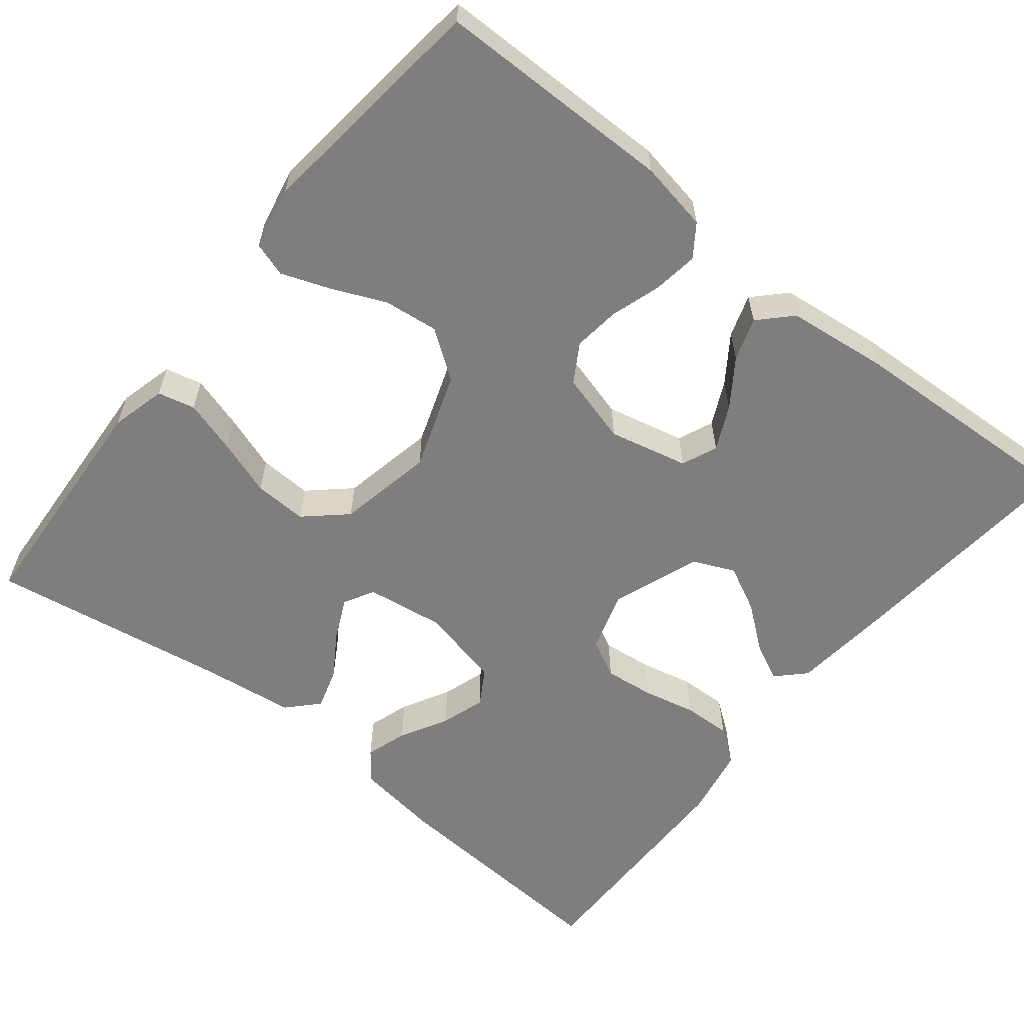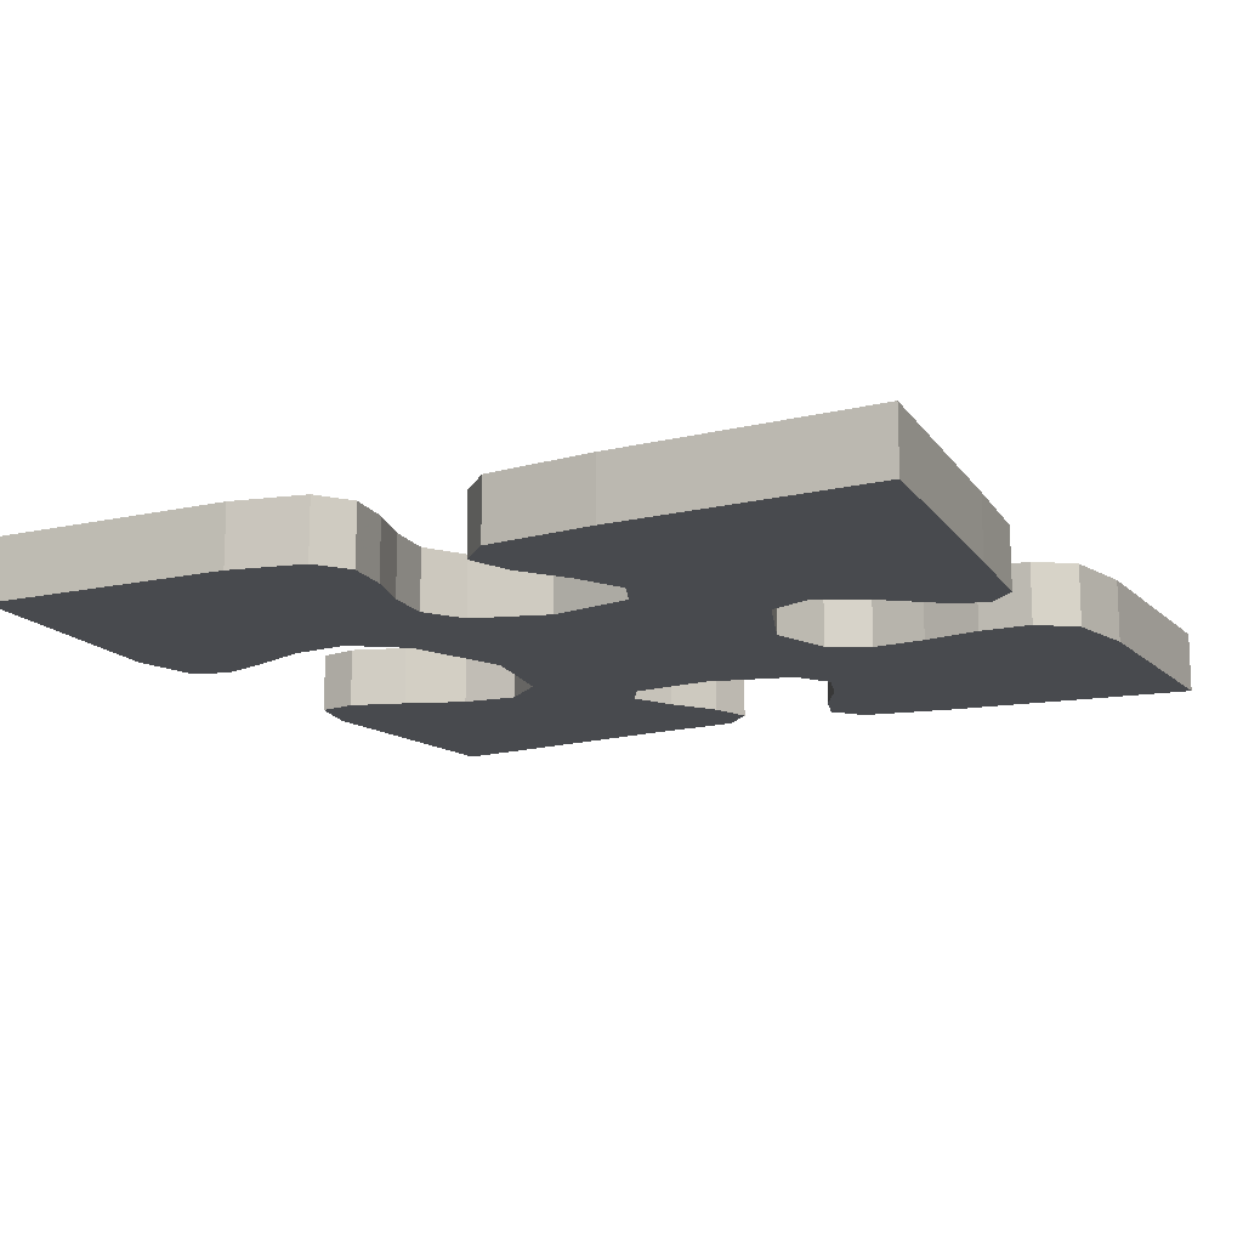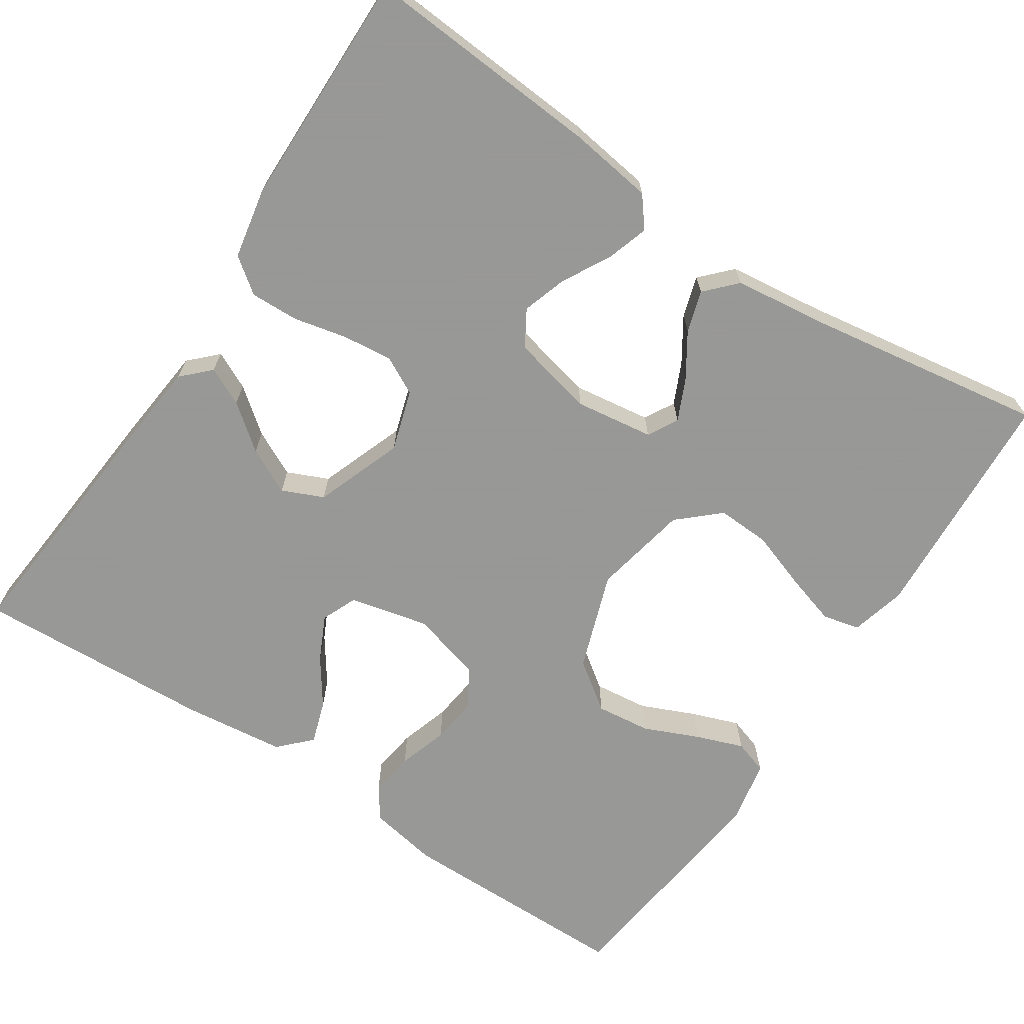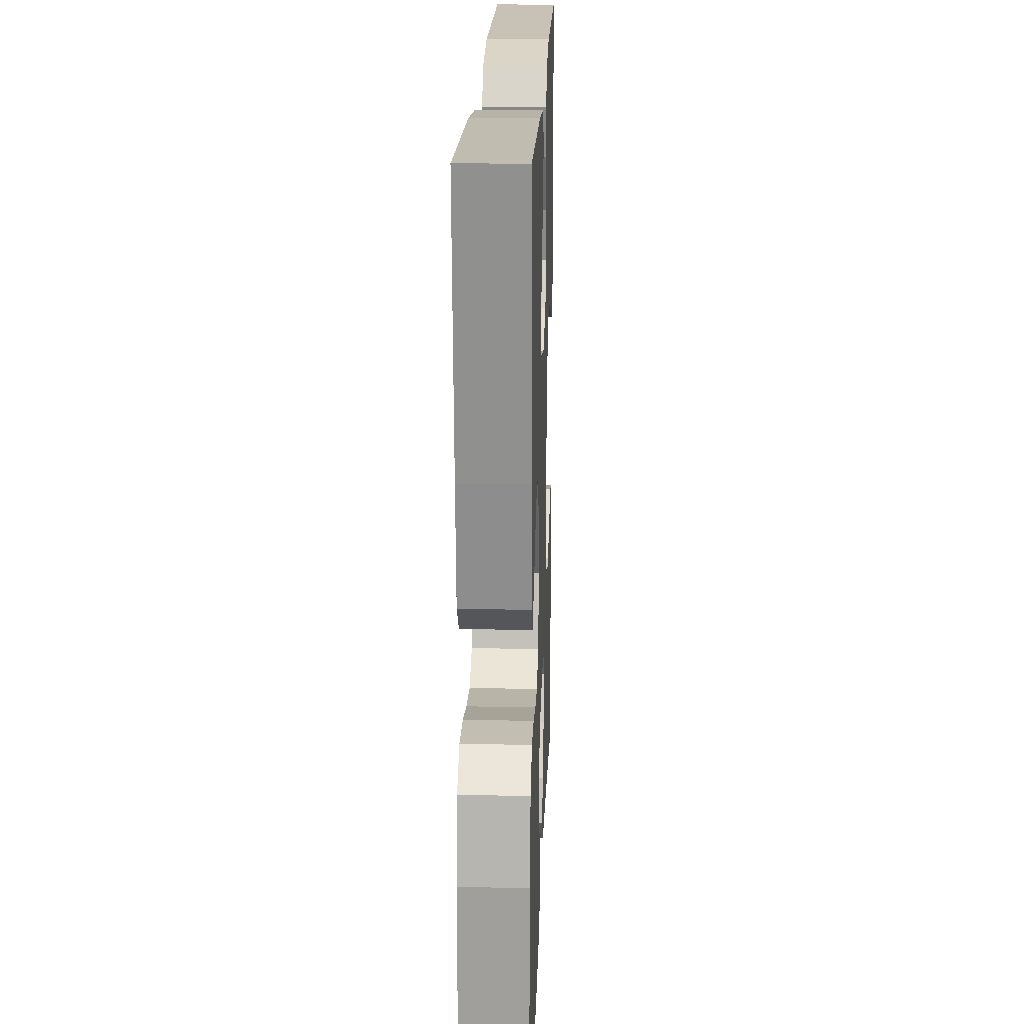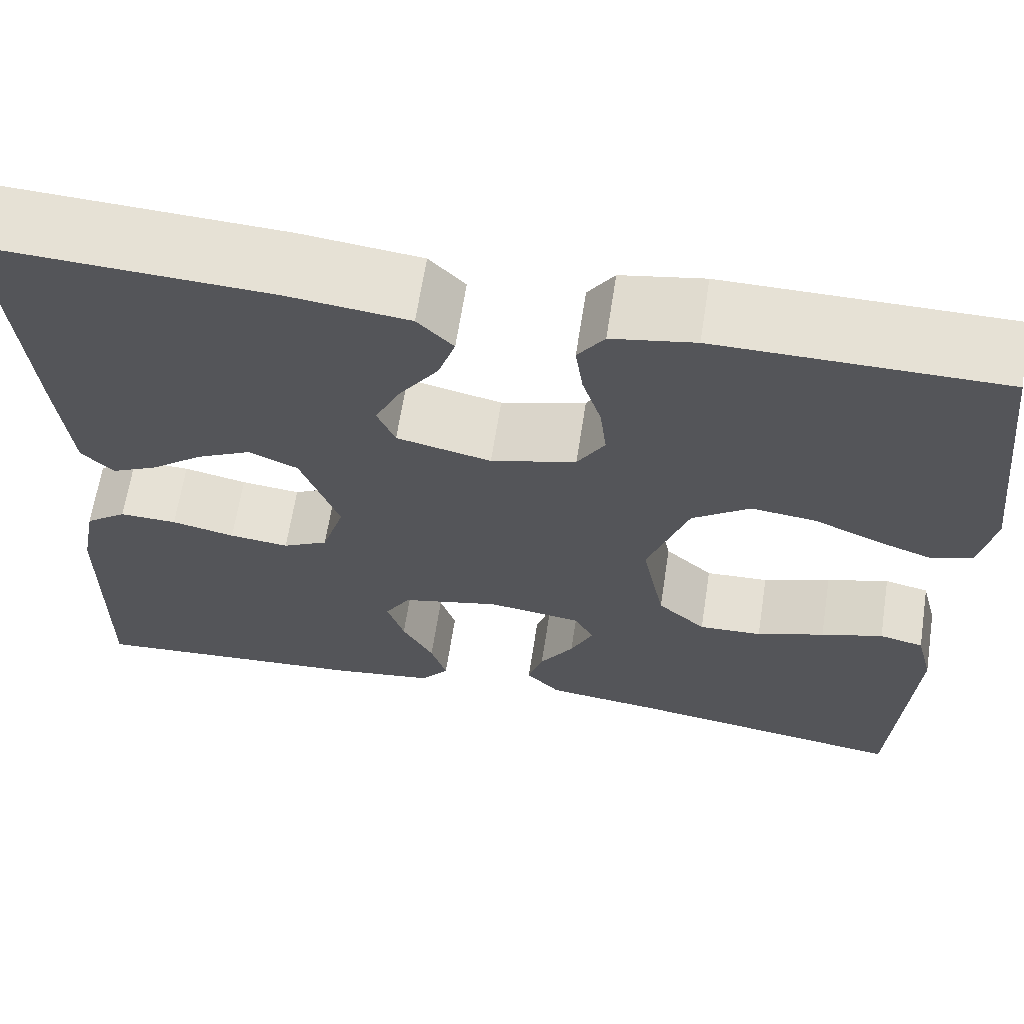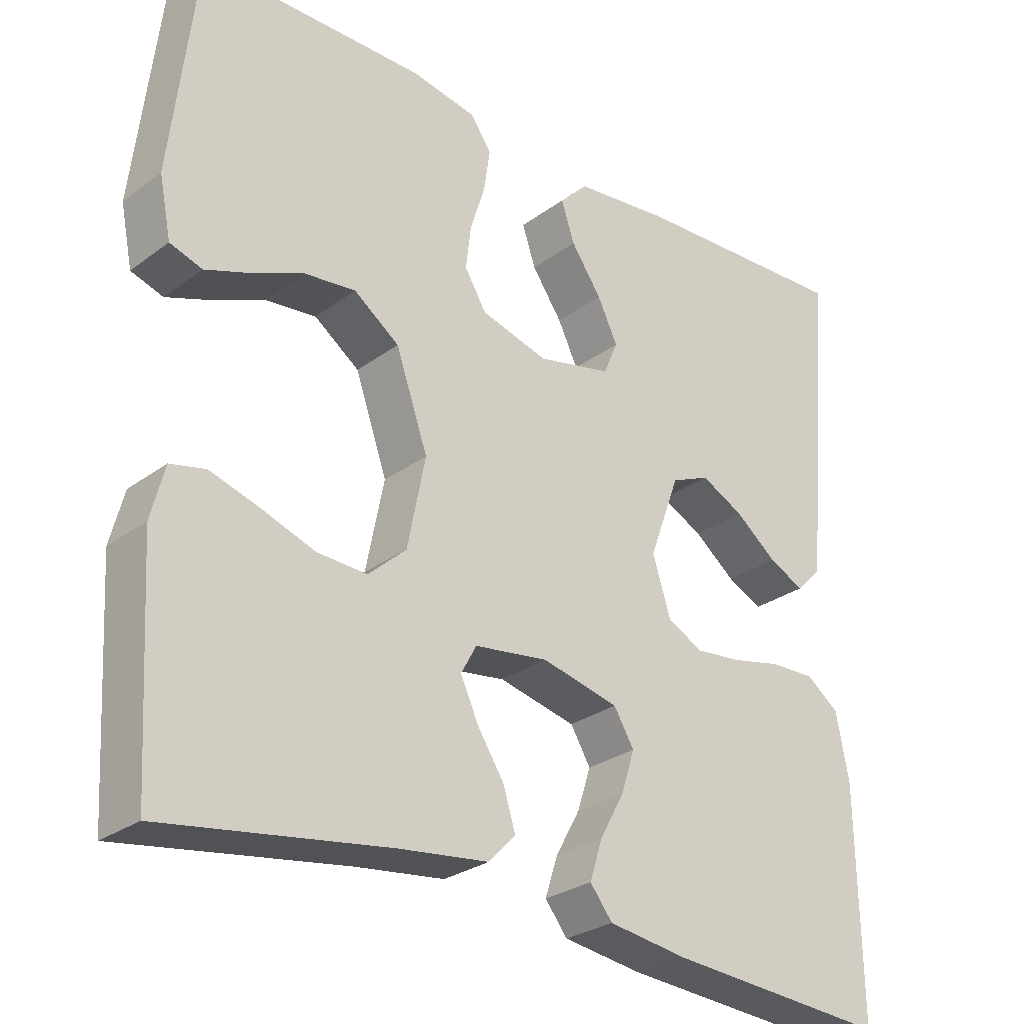
<metadata>
{"format":"obj","ext":"obj","renderer":"f3d","projection":"perspective","resolution":1024,"background":"white","views":[{"elev":-59.4,"azim":-38.7,"up":"+Y"},{"elev":-13.3,"azim":26.7,"up":"+Y"},{"elev":-68.4,"azim":146.5,"up":"+Y"},{"elev":19.3,"azim":92.0,"up":"+Z"},{"elev":64.7,"azim":-171.2,"up":"+Z"},{"elev":-27.9,"azim":-41.9,"up":"+Z"}]}
</metadata>
<code>
v 0.5 0.07 -0.5
v 0.2 0.07 -0.479
v 0.093 0.07 -0.464
v 0.063 0.07 -0.426
v 0.08 0.07 -0.373
v 0.113 0.07 -0.313
v 0.131 0.07 -0.257
v 0.104 0.07 -0.212
v 0 0.07 -0.188
v -0.099 0.07 -0.202
v -0.12 0.07 -0.24
v -0.096 0.07 -0.292
v -0.06 0.07 -0.348
v -0.044 0.07 -0.4
v -0.08 0.07 -0.438
v -0.2 0.07 -0.453
v -0.5 0.07 -0.5
v -0.518 0.07 -0.2
v -0.5 0.07 -0.13
v -0.453 0.07 -0.119
v -0.387 0.07 -0.139
v -0.315 0.07 -0.164
v -0.248 0.07 -0.167
v -0.197 0.07 -0.121
v -0.173 0.07 0
v -0.216 0.07 0.123
v -0.277 0.07 0.167
v -0.346 0.07 0.159
v -0.415 0.07 0.129
v -0.475 0.07 0.107
v -0.518 0.07 0.121
v -0.534 0.07 0.2
v -0.5 0.07 0.5
v -0.2 0.07 0.502
v -0.112 0.07 0.486
v -0.084 0.07 0.446
v -0.092 0.07 0.389
v -0.112 0.07 0.326
v -0.119 0.07 0.267
v -0.09 0.07 0.219
v 0 0.07 0.194
v 0.1 0.07 0.217
v 0.119 0.07 0.262
v 0.092 0.07 0.318
v 0.051 0.07 0.377
v 0.033 0.07 0.431
v 0.071 0.07 0.47
v 0.2 0.07 0.485
v 0.5 0.07 0.5
v 0.474 0.07 0.2
v 0.461 0.07 0.072
v 0.427 0.07 0.038
v 0.379 0.07 0.061
v 0.323 0.07 0.105
v 0.265 0.07 0.134
v 0.213 0.07 0.111
v 0.172 0.07 0
v 0.196 0.07 -0.077
v 0.244 0.07 -0.102
v 0.307 0.07 -0.095
v 0.374 0.07 -0.08
v 0.435 0.07 -0.078
v 0.479 0.07 -0.111
v 0.496 0.07 -0.2
v 0.5 0 -0.5
v 0.2 0 -0.479
v 0.093 0 -0.464
v 0.063 0 -0.426
v 0.08 0 -0.373
v 0.113 0 -0.313
v 0.131 0 -0.257
v 0.104 0 -0.212
v 0 0 -0.188
v -0.099 0 -0.202
v -0.12 0 -0.24
v -0.096 0 -0.292
v -0.06 0 -0.348
v -0.044 0 -0.4
v -0.08 0 -0.438
v -0.2 0 -0.453
v -0.5 0 -0.5
v -0.518 0 -0.2
v -0.5 0 -0.13
v -0.453 0 -0.119
v -0.387 0 -0.139
v -0.315 0 -0.164
v -0.248 0 -0.167
v -0.197 0 -0.121
v -0.173 0 0
v -0.216 0 0.123
v -0.277 0 0.167
v -0.346 0 0.159
v -0.415 0 0.129
v -0.475 0 0.107
v -0.518 0 0.121
v -0.534 0 0.2
v -0.5 0 0.5
v -0.2 0 0.502
v -0.112 0 0.486
v -0.084 0 0.446
v -0.092 0 0.389
v -0.112 0 0.326
v -0.119 0 0.267
v -0.09 0 0.219
v 0 0 0.194
v 0.1 0 0.217
v 0.119 0 0.262
v 0.092 0 0.318
v 0.051 0 0.377
v 0.033 0 0.431
v 0.071 0 0.47
v 0.2 0 0.485
v 0.5 0 0.5
v 0.474 0 0.2
v 0.461 0 0.072
v 0.427 0 0.038
v 0.379 0 0.061
v 0.323 0 0.105
v 0.265 0 0.134
v 0.213 0 0.111
v 0.172 0 0
v 0.196 0 -0.077
v 0.244 0 -0.102
v 0.307 0 -0.095
v 0.374 0 -0.08
v 0.435 0 -0.078
v 0.479 0 -0.111
v 0.496 0 -0.2
f 60 61 62 63
f 59 60 63 64
f 51 52 53 54
f 51 54 55
f 50 51 55
f 49 50 55
f 48 49 55 56
f 44 45 46 47
f 43 44 47 48
f 35 36 37 38
f 35 38 39
f 34 35 39
f 33 34 39
f 32 33 39 40
f 28 29 30 31
f 28 31 32 40
f 19 20 21 22
f 17 18 19 22
f 16 17 22 23
f 15 16 23 24
f 12 13 14 15
f 11 12 15 24
f 3 4 5 6
f 3 6 7
f 2 3 7
f 59 64 1 2
f 58 59 2 7
f 57 58 7 8
f 43 48 56 57
f 42 43 57 8
f 41 42 8 9
f 40 41 9 10
f 27 28 40
f 26 27 40
f 25 26 40 10
f 10 11 24 25
f 127 126 125 124
f 128 127 124 123
f 118 117 116 115
f 119 118 115
f 119 115 114
f 119 114 113
f 120 119 113 112
f 111 110 109 108
f 112 111 108 107
f 102 101 100 99
f 103 102 99
f 103 99 98
f 103 98 97
f 104 103 97 96
f 95 94 93 92
f 104 96 95 92
f 86 85 84 83
f 86 83 82 81
f 87 86 81 80
f 88 87 80 79
f 79 78 77 76
f 88 79 76 75
f 70 69 68 67
f 71 70 67
f 71 67 66
f 66 65 128 123
f 71 66 123 122
f 72 71 122 121
f 121 120 112 107
f 72 121 107 106
f 73 72 106 105
f 74 73 105 104
f 104 92 91
f 104 91 90
f 74 104 90 89
f 89 88 75 74
f 1 65 66 2
f 2 66 67 3
f 3 67 68 4
f 4 68 69 5
f 5 69 70 6
f 6 70 71 7
f 7 71 72 8
f 8 72 73 9
f 9 73 74 10
f 10 74 75 11
f 11 75 76 12
f 12 76 77 13
f 13 77 78 14
f 14 78 79 15
f 15 79 80 16
f 16 80 81 17
f 17 81 82 18
f 18 82 83 19
f 19 83 84 20
f 20 84 85 21
f 21 85 86 22
f 22 86 87 23
f 23 87 88 24
f 24 88 89 25
f 25 89 90 26
f 26 90 91 27
f 27 91 92 28
f 28 92 93 29
f 29 93 94 30
f 30 94 95 31
f 31 95 96 32
f 32 96 97 33
f 33 97 98 34
f 34 98 99 35
f 35 99 100 36
f 36 100 101 37
f 37 101 102 38
f 38 102 103 39
f 39 103 104 40
f 40 104 105 41
f 41 105 106 42
f 42 106 107 43
f 43 107 108 44
f 44 108 109 45
f 45 109 110 46
f 46 110 111 47
f 47 111 112 48
f 48 112 113 49
f 49 113 114 50
f 50 114 115 51
f 51 115 116 52
f 52 116 117 53
f 53 117 118 54
f 54 118 119 55
f 55 119 120 56
f 56 120 121 57
f 57 121 122 58
f 58 122 123 59
f 59 123 124 60
f 60 124 125 61
f 61 125 126 62
f 62 126 127 63
f 63 127 128 64
f 64 128 65 1

</code>
